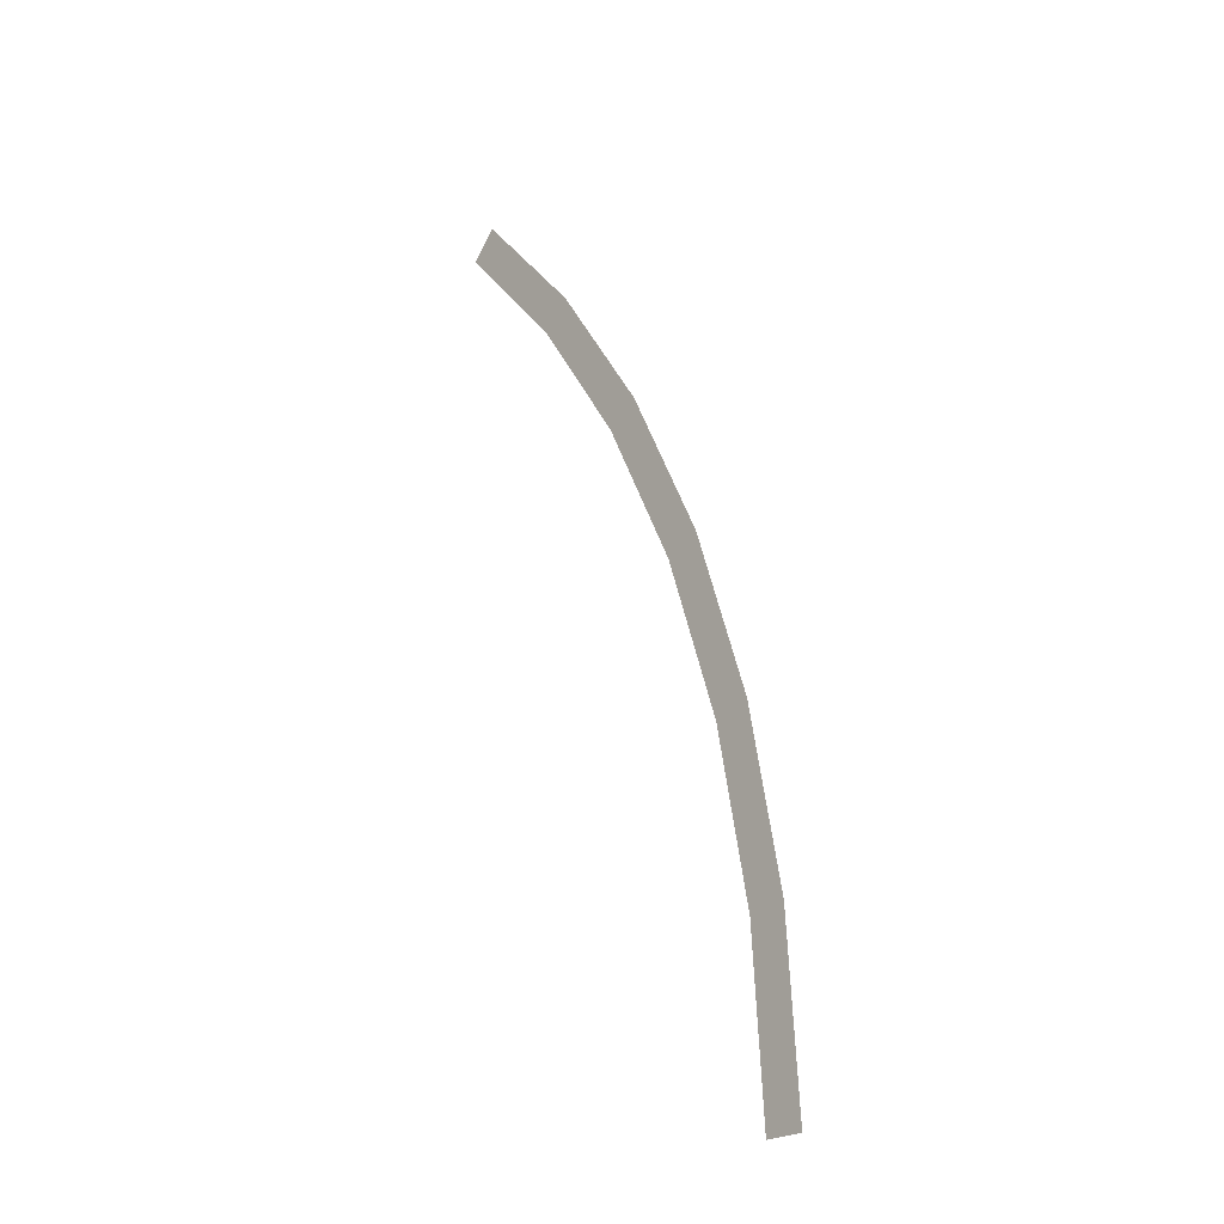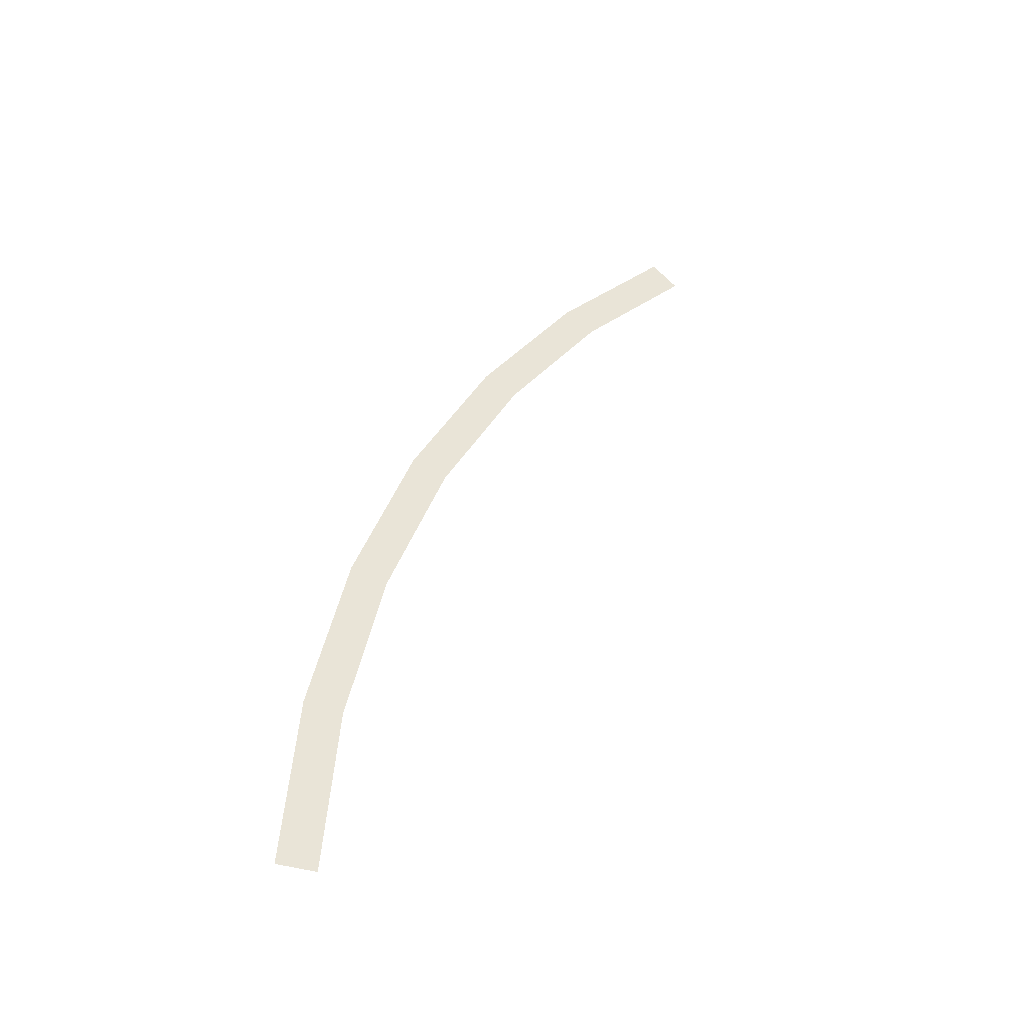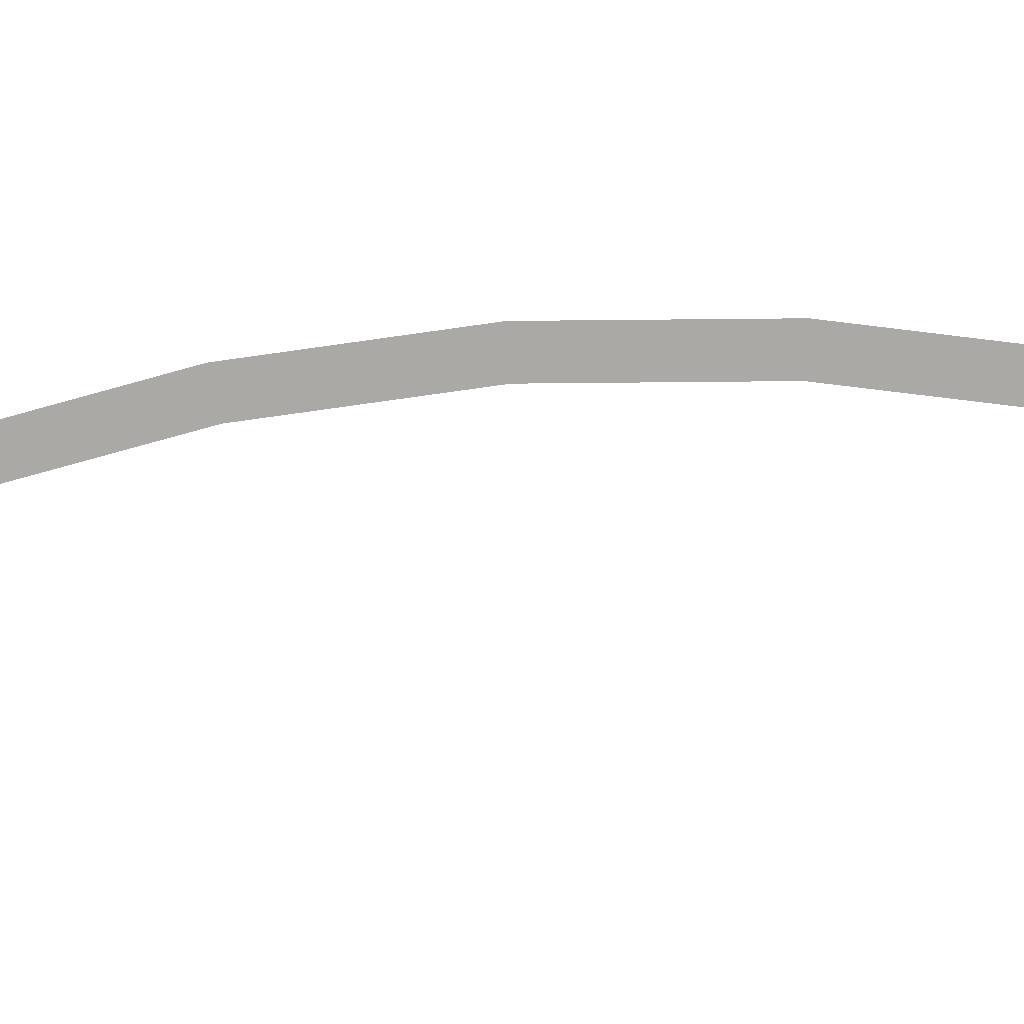
<metadata>
{"format":"obj","ext":"obj","renderer":"f3d","projection":"perspective","resolution":1024,"background":"white","views":[{"elev":-23.2,"azim":49.4,"up":"+Z"},{"elev":-44.0,"azim":160.7,"up":"+Z"},{"elev":-75.4,"azim":71.8,"up":"+Y"}]}
</metadata>
<code>
v 1.75 0 0
v 1.8 0 0
v 1.785 0 0.2349
v 1.735 0 0.2284
v 1.735 0 0.2284
v 1.785 0 0.2349
v 1.739 0 0.4658
v 1.69 0 0.4529
v 1.69 0 0.4529
v 1.739 0 0.4658
v 1.663 0 0.6889
v 1.617 0 0.6697
v 1.617 0 0.6697
v 1.663 0 0.6889
v 1.559 0 0.9
v 1.516 0 0.875
v 1.516 0 0.875
v 1.559 0 0.9
v 1.428 0 1.096
v 1.388 0 1.065
v 1.388 0 1.065
v 1.428 0 1.096
v 1.273 0 1.273
v 1.237 0 1.237
g mesh2425
f 1 2 3
f 3 4 1
f 5 6 7
f 7 8 5
f 9 10 11
f 11 12 9
f 13 14 15
f 15 16 13
f 17 18 19
f 19 20 17
f 21 22 23
f 23 24 21

</code>
